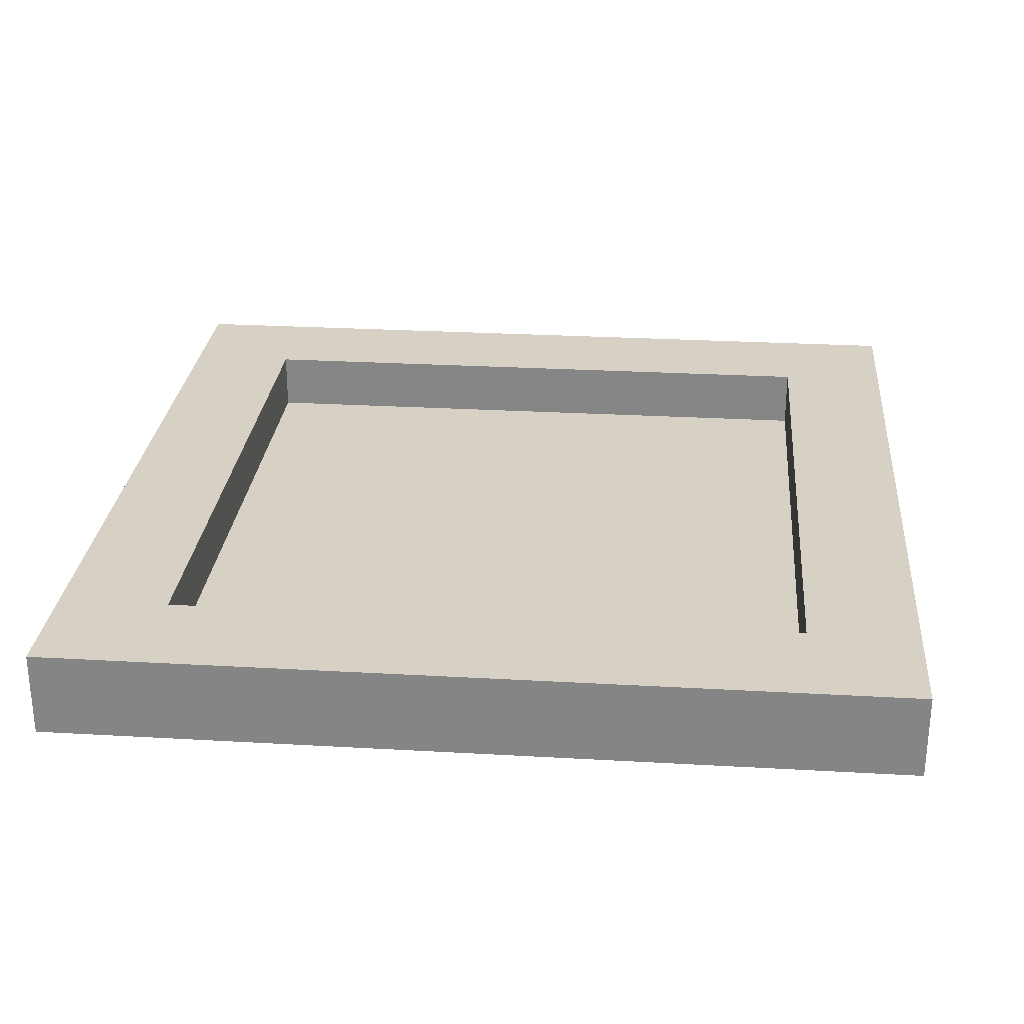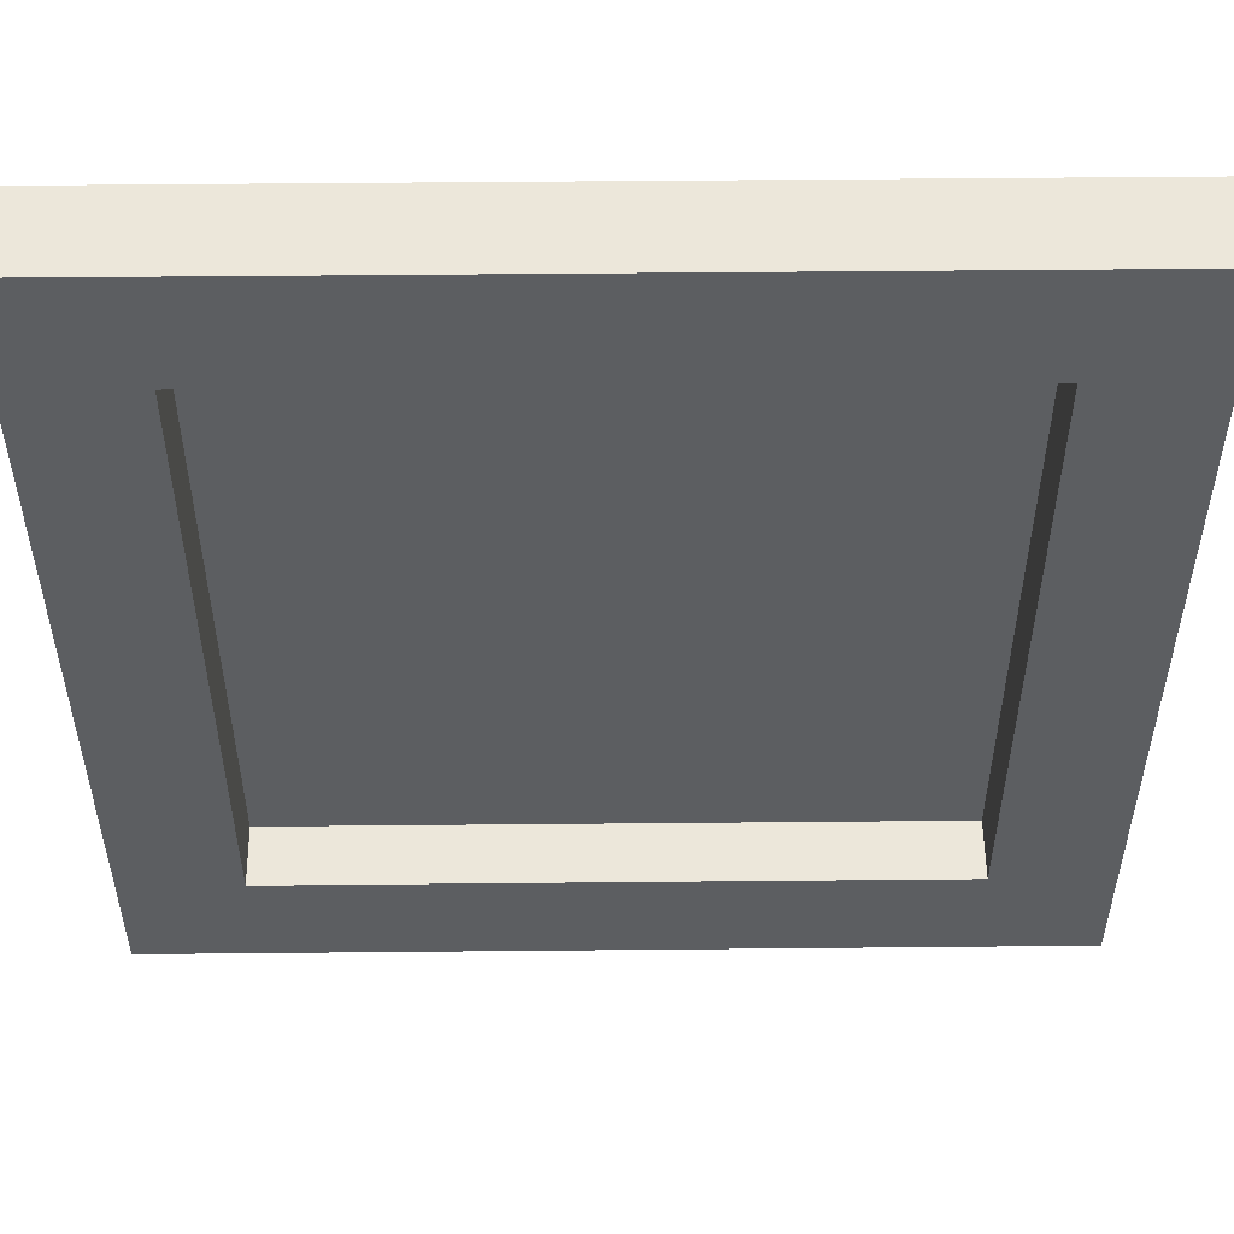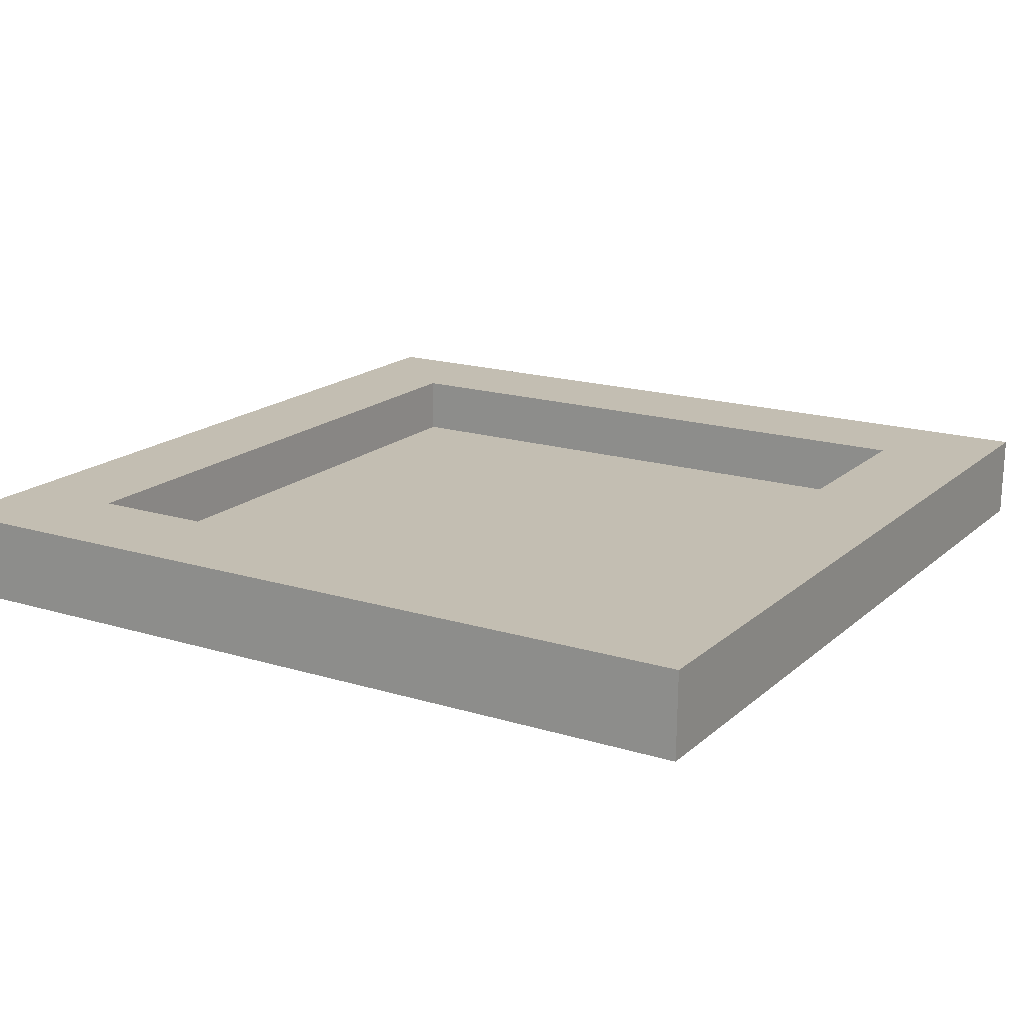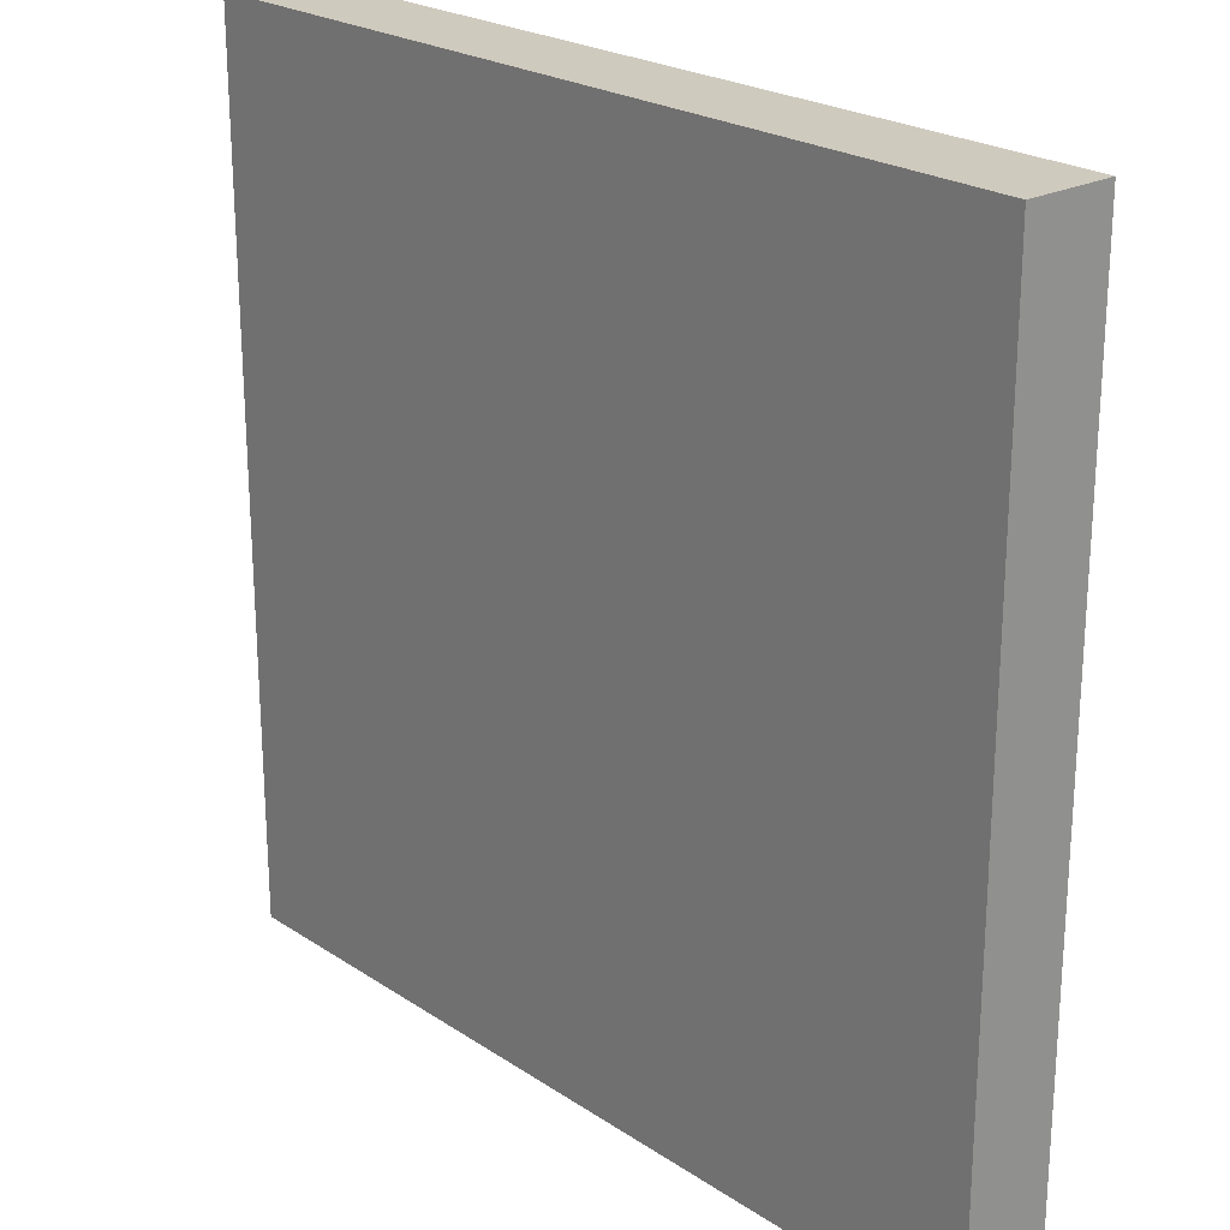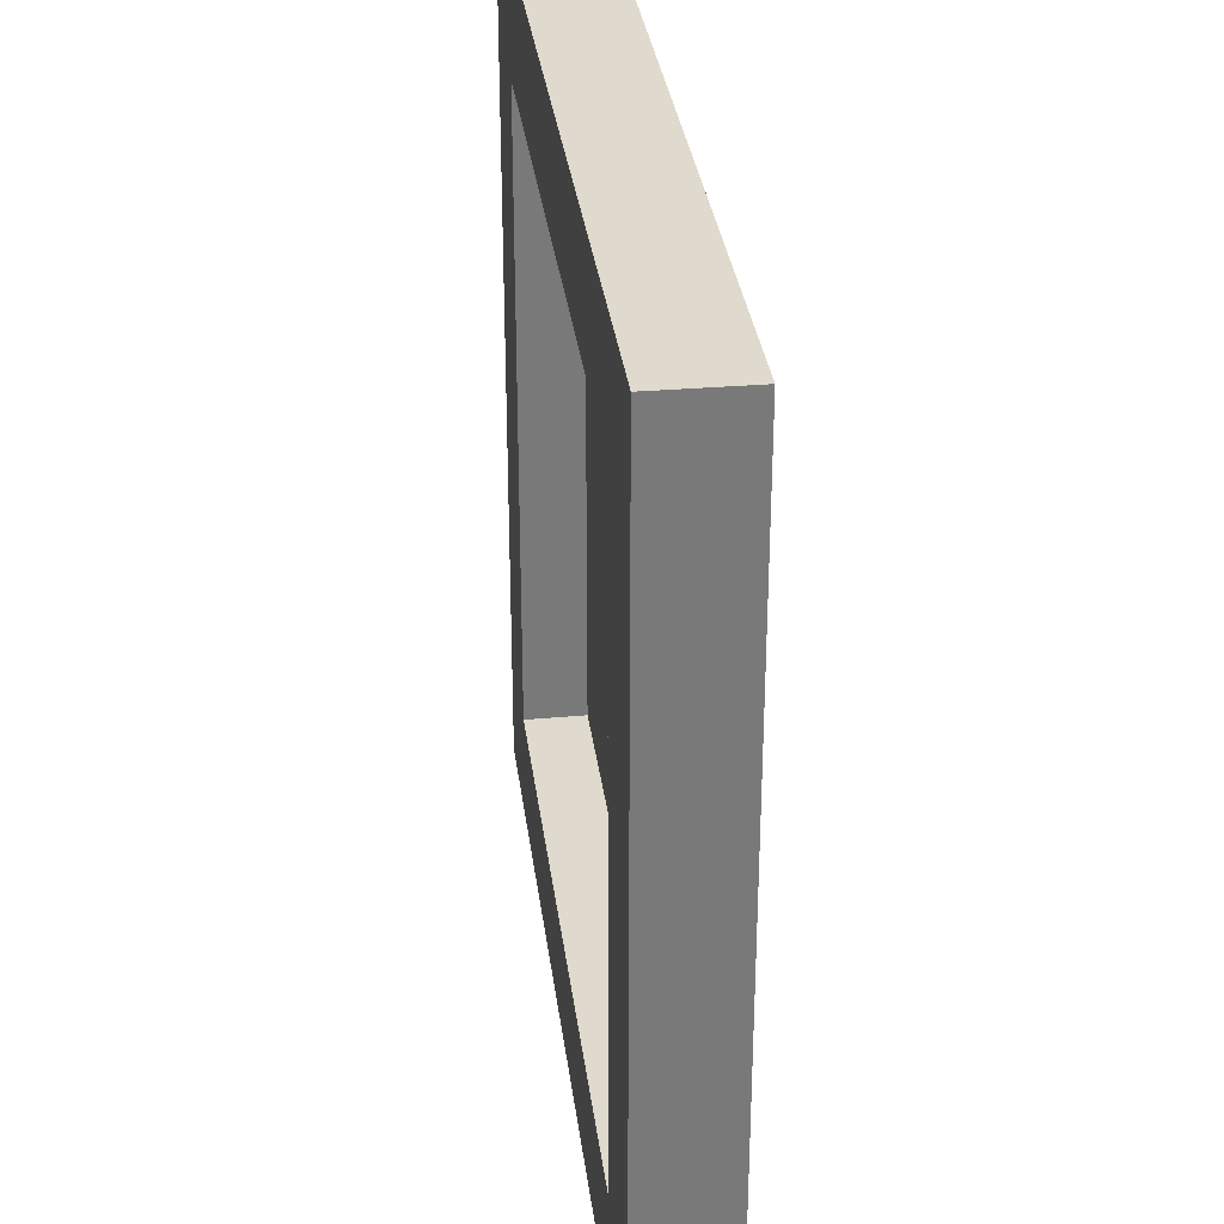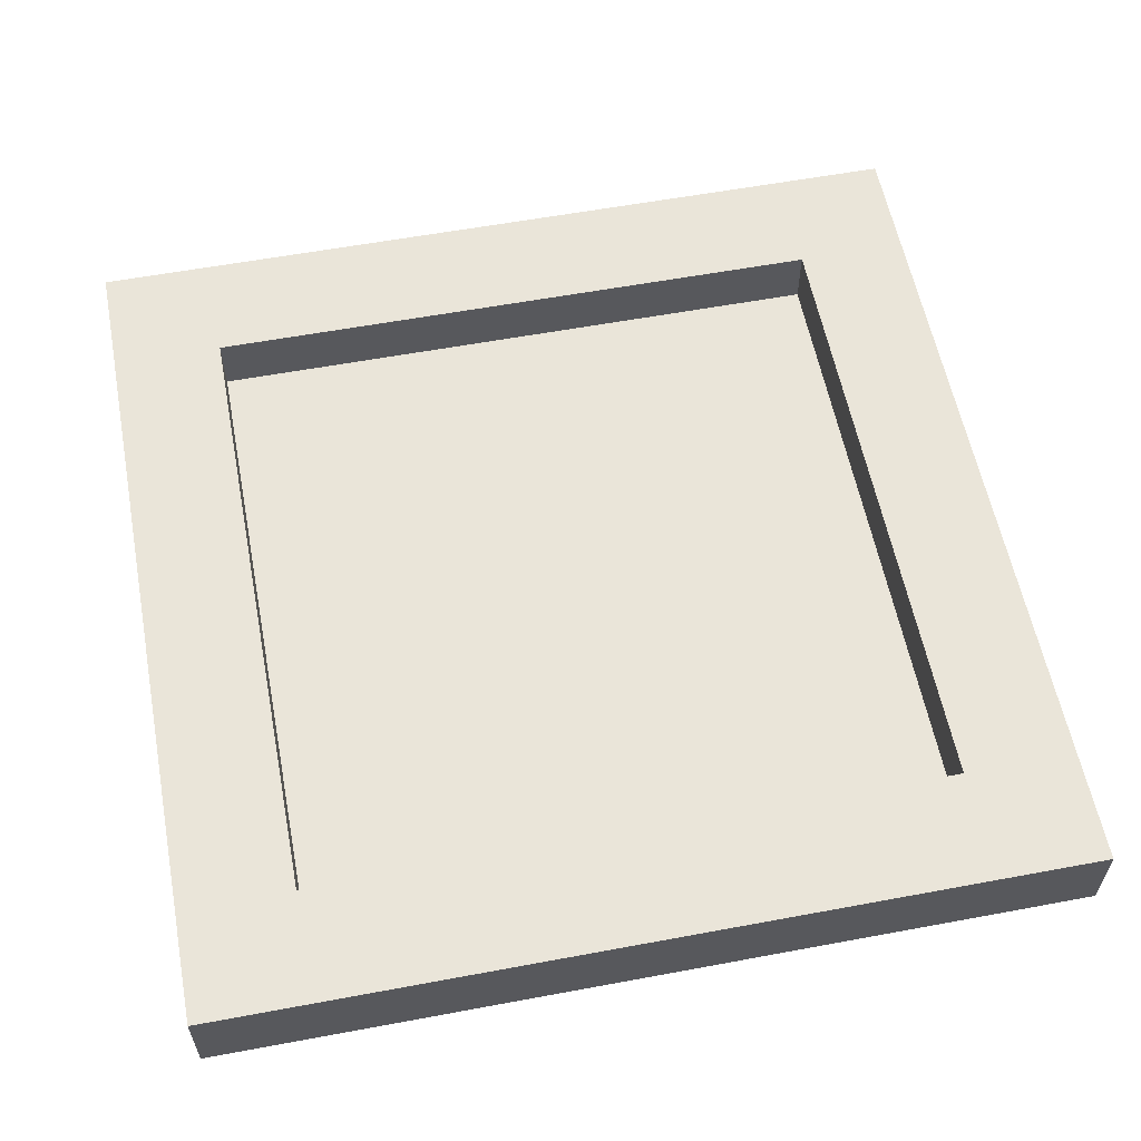
<metadata>
{"format":"obj","ext":"obj","renderer":"f3d","projection":"perspective","resolution":1024,"background":"white","views":[{"elev":27.0,"azim":95.1,"up":"+Y"},{"elev":52.6,"azim":179.4,"up":"+Z"},{"elev":17.4,"azim":31.4,"up":"+Y"},{"elev":23.2,"azim":48.0,"up":"+Z"},{"elev":32.6,"azim":-97.2,"up":"+Z"},{"elev":58.2,"azim":79.1,"up":"+Y"}]}
</metadata>
<code>
g CrateLid_mesh
v -0.4961 0.9 0.5
v -0.495 1 0.5
v 0.505 1 0.5
v 0.5039 0.9 0.5
v -0.495 1 -0.5
v -0.4961 0.9 -0.5
v 0.5039 0.9 -0.5
v 0.505 1 -0.5
v -0.4961 0.9 -0.5
v -0.4961 0.9 0.5
v 0.5039 0.9 0.5
v 0.5039 0.9 -0.5
v 0.5039 0.9 0.5
v 0.505 1 0.5
v 0.505 1 -0.5
v 0.5039 0.9 -0.5
v -0.4961 0.9 -0.5
v -0.495 1 -0.5
v -0.495 1 0.5
v -0.4961 0.9 0.5
v -0.365 0.93 0.37
v -0.365 0.93 -0.37
v 0.375 0.93 -0.37
v 0.375 0.93 0.37
v -0.495 1 0.5
v -0.365 1 0.37
v 0.375 1 0.37
v 0.505 1 0.5
v 0.375 1 -0.37
v 0.505 1 -0.5
v -0.365 1 -0.37
v -0.495 1 -0.5
v -0.365 1 0.37
v -0.365 0.93 0.37
v 0.375 0.93 0.37
v 0.375 1 0.37
v 0.375 1 0.37
v 0.375 0.93 0.37
v 0.375 0.93 -0.37
v 0.375 1 0.37
v 0.375 1 -0.37
v 0.375 1 -0.37
v 0.375 0.93 -0.37
v -0.365 0.93 -0.37
v -0.365 1 -0.37
v -0.365 1 -0.37
v -0.365 0.93 -0.37
v -0.365 0.93 0.37
v -0.365 1 -0.37
v -0.365 1 0.37
g CrateLid_mesh_0
f 3 2 1
f 4 3 1
f 7 6 5
f 8 7 5
f 11 10 9
f 12 11 9
f 15 14 13
f 16 15 13
f 19 18 17
f 20 19 17
g CrateLid_mesh_1
f 23 22 21
f 24 23 21
f 27 26 25
f 28 27 25
f 29 27 28
f 30 29 28
f 31 29 30
f 32 31 30
f 26 31 32
f 25 26 32
f 35 34 33
f 36 35 33
f 39 38 37
f 41 39 40
f 44 43 42
f 45 44 42
f 48 47 46
f 50 48 49

</code>
